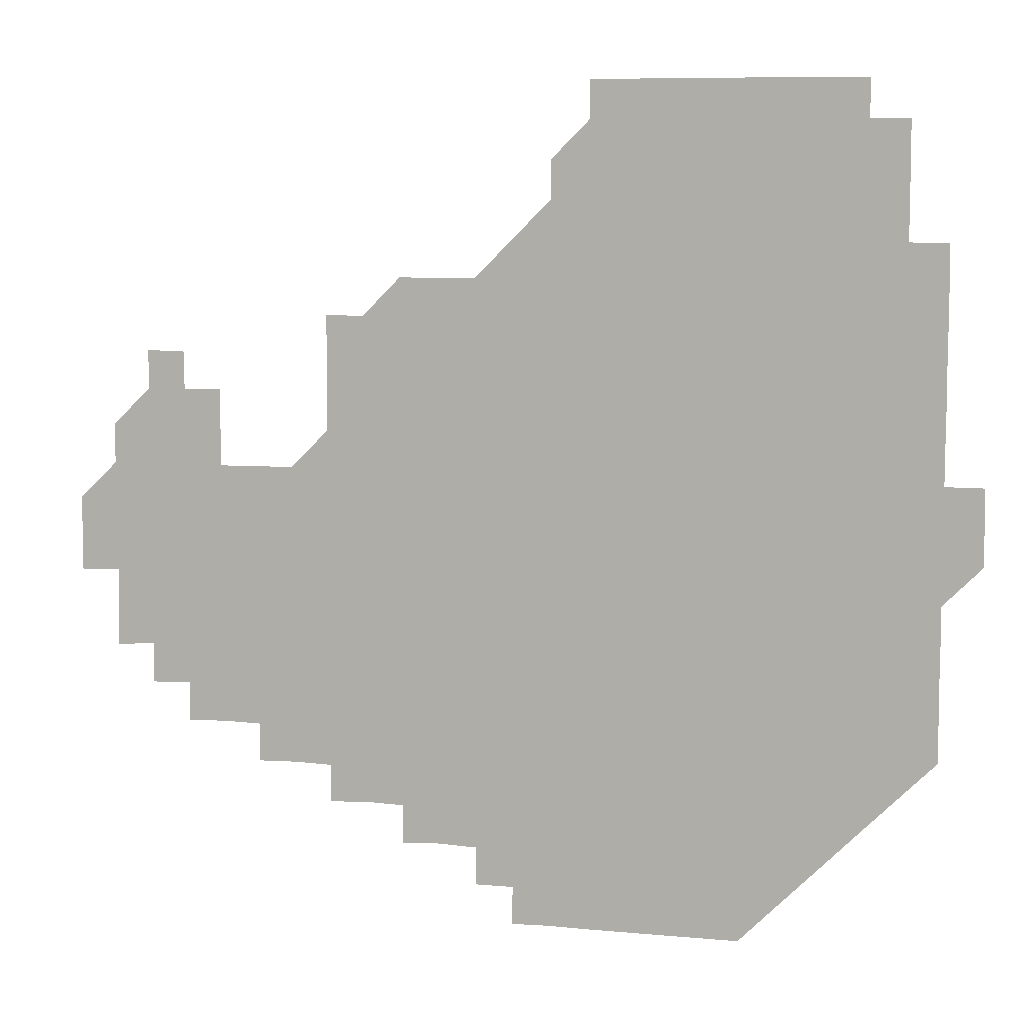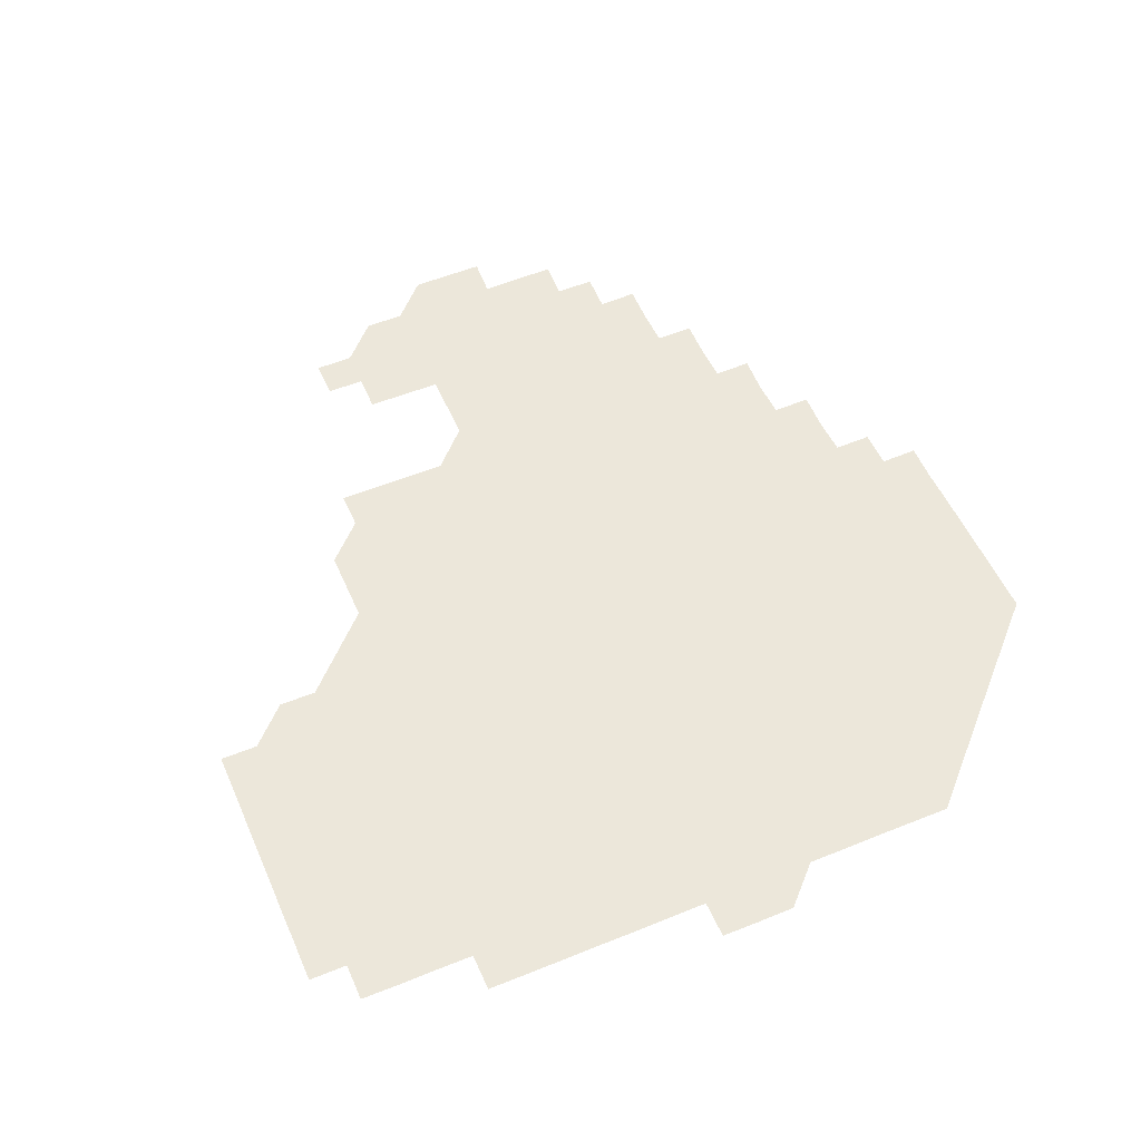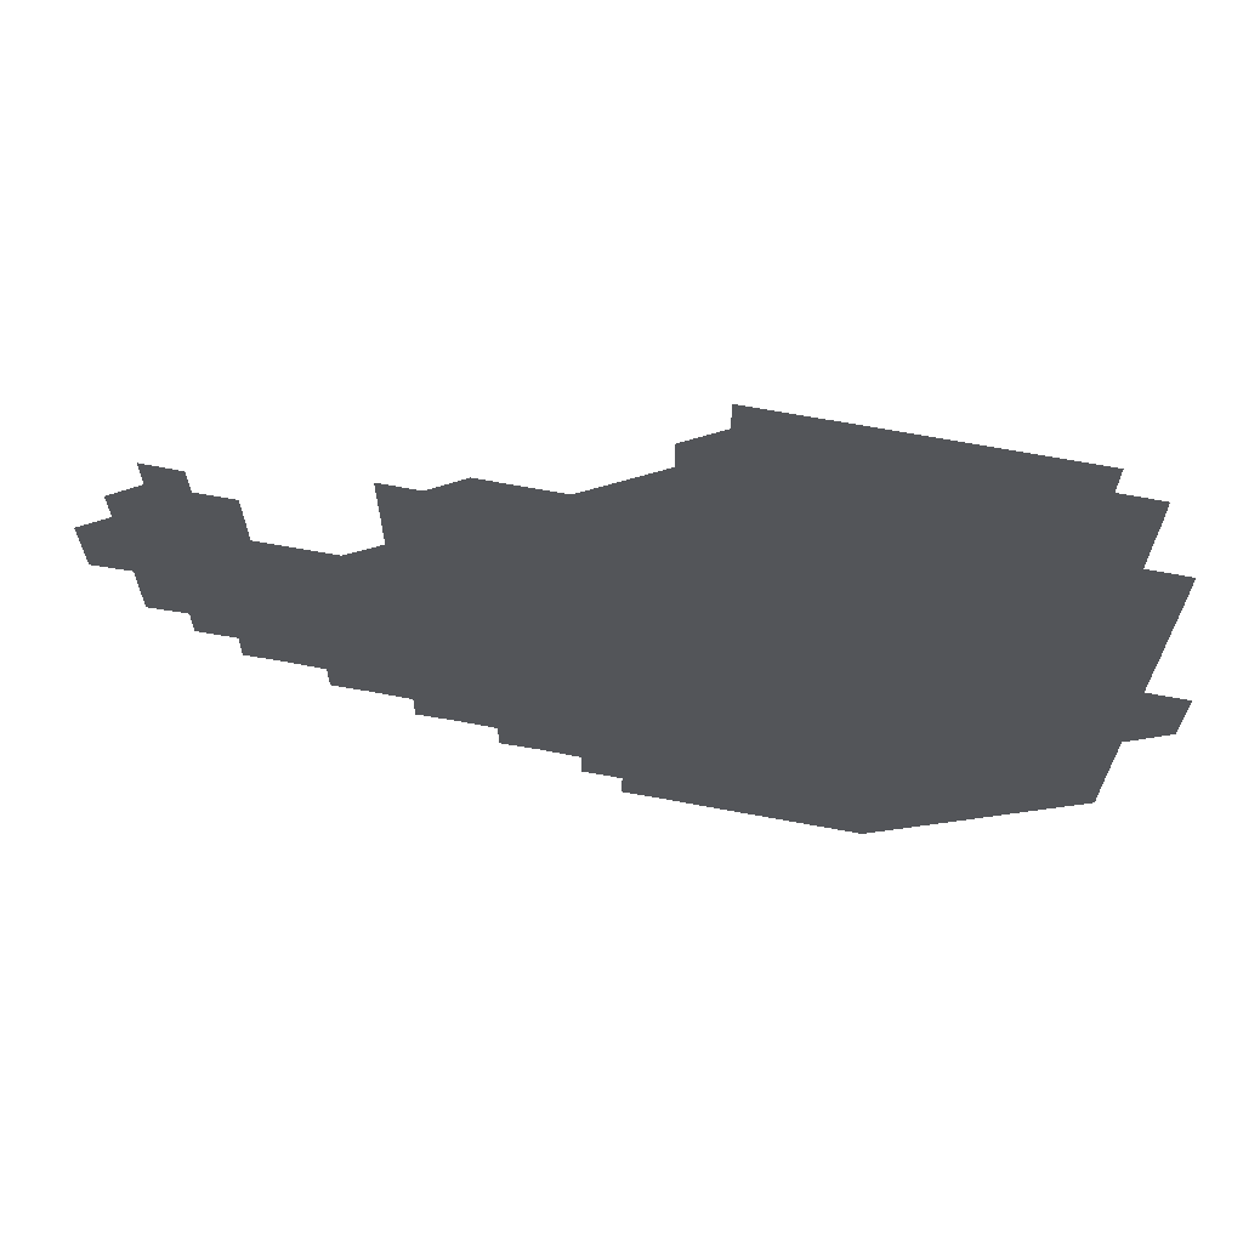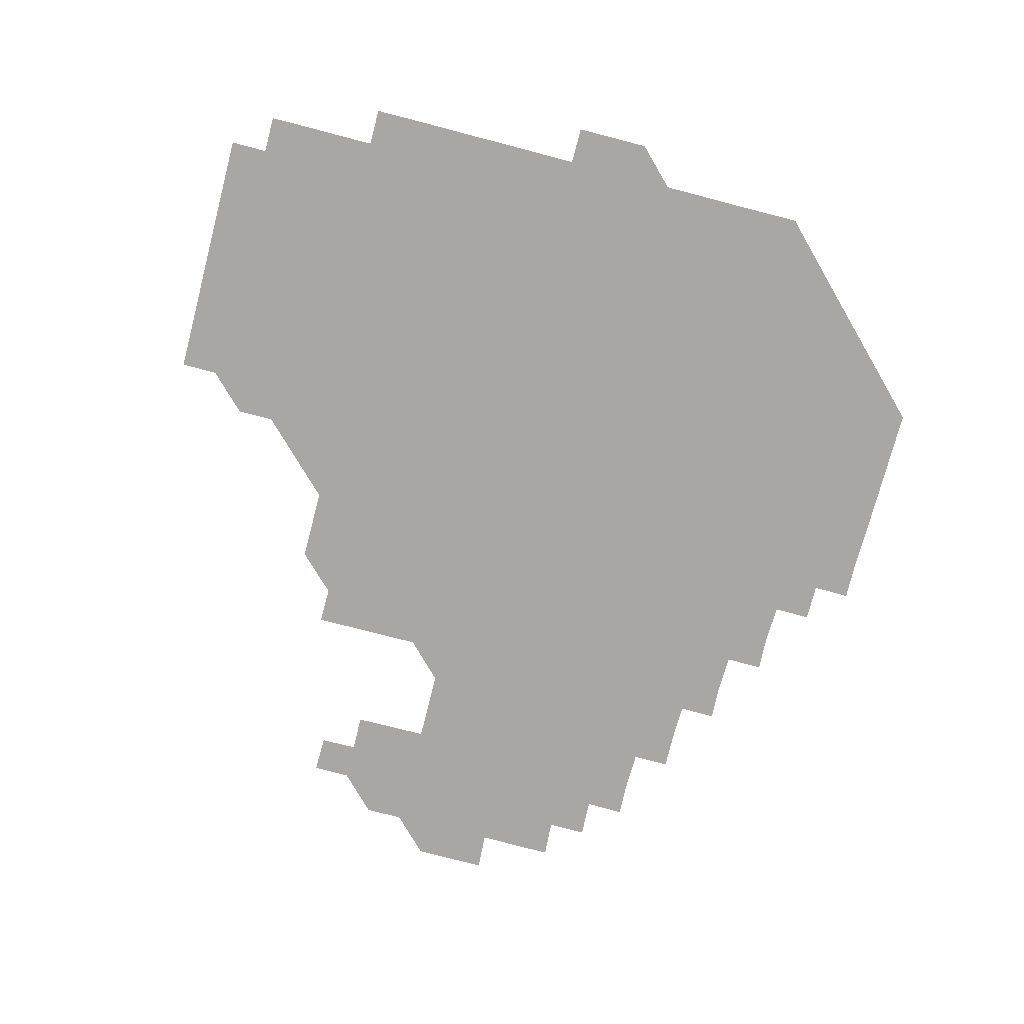
<metadata>
{"format":"obj","ext":"obj","renderer":"f3d","projection":"perspective","resolution":1024,"background":"white","views":[{"elev":8.0,"azim":-165.6,"up":"+Y"},{"elev":53.9,"azim":-113.4,"up":"+Z"},{"elev":67.5,"azim":-169.5,"up":"+Y"},{"elev":-74.7,"azim":-104.6,"up":"+Z"}]}
</metadata>
<code>
v 195.9 256.1 0
v 195.9 271 0
v 196 285.9 0
v 210.9 180.9 0
v 210.9 195.8 0
v 211 210.9 0
v 210.9 226 0
v 210.9 241 0
v 211 256 0
v 211 271 0
v 210.9 285.9 0
v 210.9 301 0
v 210.8 316 0
v 210.9 331 0
v 210.8 346 0
v 210.8 361 0
v 210.9 375.8 0
v 225.8 166 0
v 225.9 181 0
v 226.1 196 0
v 226 211 0
v 226.2 226 0
v 226.2 241 0
v 226 256 0
v 226.1 271 0
v 226.1 286 0
v 226 301 0
v 226.1 316 0
v 226 331 0
v 226 346 0
v 226.1 361 0
v 225.9 375.9 0
v 225.9 390.9 0
v 225.9 406 0
v 226 420.9 0
v 240.9 151 0
v 240.9 166 0
v 241 181 0
v 241 196 0
v 241 211 0
v 241 226 0
v 241.2 241 0
v 241 256 0
v 241 271 0
v 241 286 0
v 241.1 301 0
v 241 316 0
v 241 331 0
v 241.1 346 0
v 241.1 361 0
v 241 376 0
v 241 391 0
v 241 406 0
v 241 420.9 0
v 241 435.9 0
v 255.9 135.9 0
v 256 151 0
v 256 166 0
v 256 181 0
v 256 196 0
v 256 211 0
v 256 226 0
v 256 241 0
v 256 256 0
v 256 271 0
v 256 286 0
v 256 301 0
v 256 316 0
v 256.1 331 0
v 256 346 0
v 256.1 361 0
v 256 376 0
v 256 391 0
v 256 406 0
v 256 421 0
v 256.1 435.9 0
v 271 120.8 0
v 271.1 136.1 0
v 271.1 151 0
v 271 166 0
v 271.1 181 0
v 271 196 0
v 271 211 0
v 271 226 0
v 271 241 0
v 271 256 0
v 271 271 0
v 271 286 0
v 271 301 0
v 271 316 0
v 271 331 0
v 271 346 0
v 270.9 361 0
v 271 376 0
v 271 391 0
v 271.1 406 0
v 271 421 0
v 271.1 436 0
v 285.9 105.9 0
v 286.1 121.1 0
v 286.1 136.1 0
v 286 151 0
v 286.1 166.1 0
v 286 181 0
v 286 196 0
v 286 211 0
v 286 226 0
v 286 241 0
v 286 256 0
v 286 271 0
v 286 286 0
v 286 301 0
v 286 316 0
v 286 331 0
v 286 346 0
v 286 361 0
v 286 376 0
v 286 391 0
v 286 406 0
v 286 421 0
v 286.1 436 0
v 300.9 105.9 0
v 301.1 121.2 0
v 301 136.1 0
v 301 151 0
v 301 166 0
v 301 181 0
v 301 196 0
v 301 211 0
v 301.1 226 0
v 301 241 0
v 301 256 0
v 301 271 0
v 301 286 0
v 301 301 0
v 301 316 0
v 301 331 0
v 301 346 0
v 301 361 0
v 301 376 0
v 301 391 0
v 301 406 0
v 301 421 0
v 301 436 0
v 316 105.9 0
v 316 121.1 0
v 316 136.1 0
v 316 151 0
v 316 166 0
v 316 181 0
v 316 196 0
v 316 211 0
v 316.1 226 0
v 316 241 0
v 316 256 0
v 316 271 0
v 316 286 0
v 316 301 0
v 316 316 0
v 316 331 0
v 316 346 0
v 316 361 0
v 316 376 0
v 316 391 0
v 316 406 0
v 316 421 0
v 316 436 0
v 331.1 105.9 0
v 331 121.1 0
v 331 136 0
v 331 151 0
v 331 166.1 0
v 331 181 0
v 331 196 0
v 331 211 0
v 331 226 0
v 331 241 0
v 331 256 0
v 331 271 0
v 331 286.1 0
v 331 301 0
v 331 316 0
v 331 331 0
v 331 346 0
v 331 361 0
v 331 376 0
v 331 391 0
v 331 406 0
v 331 421 0
v 331 436 0
v 346.1 105.9 0
v 346 121.1 0
v 346 136.1 0
v 346 151 0
v 346 166 0
v 346 181 0
v 346 196 0
v 346 211 0
v 346 226 0
v 346 241 0
v 346 256 0
v 346 271 0
v 346 286 0
v 346 301 0
v 346 316 0
v 346 331 0
v 346 346 0
v 346 361 0
v 346 376 0
v 346 391 0
v 346 406 0
v 346 421 0
v 346 436 0
v 361.2 106.1 0
v 361 121.1 0
v 361 136.1 0
v 361 151 0
v 360.9 166.1 0
v 361 181 0
v 361 196 0
v 361 211 0
v 361 226 0
v 361 241 0
v 361 256 0
v 361 271 0
v 361 286 0
v 361 301 0
v 361 316 0
v 361 331 0
v 361 346 0
v 361 361 0
v 361 376 0
v 361 391 0
v 361 406 0
v 376.2 105.7 0
v 375.9 120.9 0
v 375.9 136.2 0
v 376 151 0
v 376 166 0
v 375.9 181.1 0
v 376 196 0
v 376 211 0
v 376 226 0
v 376 241 0
v 376 256 0
v 376 271 0
v 376 286 0
v 376 301 0
v 376 316 0
v 376 331 0
v 376 346 0
v 376 361 0
v 376 376 0
v 391.1 120.8 0
v 391 135.9 0
v 390.8 151.2 0
v 390.9 166.1 0
v 390.9 181 0
v 390.9 196.1 0
v 390.9 211.1 0
v 390.9 226.1 0
v 390.9 241 0
v 391 256 0
v 391 271 0
v 391 286 0
v 391 301 0
v 391 316 0
v 391 331 0
v 391 346 0
v 391 361 0
v 406.4 136.5 0
v 405.8 151.1 0
v 405.9 166 0
v 406 181 0
v 405.9 196.1 0
v 405.9 211 0
v 406 226 0
v 406 241 0
v 405.9 256 0
v 405.9 271 0
v 406 286 0
v 406 301 0
v 406 316 0
v 406 331 0
v 406 346 0
v 406.1 361 0
v 421.3 135.8 0
v 421.2 151.1 0
v 420.7 166.2 0
v 421 180.9 0
v 420.9 196 0
v 420.8 211.1 0
v 421 226 0
v 421 241 0
v 421 256 0
v 421 271 0
v 420.9 286 0
v 420.9 301 0
v 421 316 0
v 420.9 331 0
v 420.9 346 0
v 421.1 361 0
v 436.5 151.6 0
v 436 166 0
v 436.1 180.9 0
v 436.1 196 0
v 435.8 211.2 0
v 435.8 226 0
v 435.8 241 0
v 436 256 0
v 435.9 271 0
v 435.8 286 0
v 435.9 301 0
v 435.9 316 0
v 435.9 331 0
v 436.1 345.9 0
v 451.4 150.8 0
v 451.1 165.8 0
v 450.9 181 0
v 451.2 195.8 0
v 451 211.1 0
v 450.8 226.1 0
v 450.9 241 0
v 451 256 0
v 450.8 271.1 0
v 450.9 286.1 0
v 451.1 300.7 0
v 451.1 316.1 0
v 451.1 331.1 0
v 451.1 346 0
v 466.4 166.2 0
v 466 181 0
v 465.9 196.1 0
v 466.2 210.9 0
v 465.9 226.1 0
v 465.8 241 0
v 466 255.9 0
v 466 271 0
v 466.3 285.8 0
v 481.2 165.8 0
v 481.1 181 0
v 481 196.1 0
v 480.7 211.3 0
v 480.8 226.1 0
v 480.7 241.1 0
v 480.7 256 0
v 480.7 270.9 0
v 481.2 285.6 0
v 496.4 181.4 0
v 495.9 196 0
v 496 211.2 0
v 495.8 226.1 0
v 495.9 241.1 0
v 495.8 256.1 0
v 495.8 270.9 0
v 495.9 285.5 0
v 495.9 300.7 0
v 496.1 315.8 0
v 511.2 180.9 0
v 510.8 196.6 0
v 511.1 210.9 0
v 510.8 226.1 0
v 510.8 240.9 0
v 510.9 256 0
v 511 271.1 0
v 510.8 286 0
v 510.8 300.9 0
v 510.9 315.7 0
v 511.1 330.7 0
v 526.4 196 0
v 526.2 211.8 0
v 525.9 226 0
v 525.8 240.9 0
v 525.9 256 0
v 525.9 271 0
v 525.8 286 0
v 526 301 0
v 526.1 315.6 0
v 526.1 330.9 0
v 541.4 210.9 0
v 541.4 225.6 0
v 541 241.9 0
v 540.9 255.9 0
v 540.9 270.8 0
v 541.2 285.4 0
v 541.3 300.9 0
v 556.4 241 0
v 556.4 255.8 0
v 556.3 270.8 0
f 8 9 1
f 1 9 2
f 9 10 2
f 2 10 3
f 10 11 3
f 18 19 4
f 4 19 5
f 19 20 5
f 5 20 6
f 20 21 6
f 6 21 7
f 21 22 7
f 7 22 8
f 22 23 8
f 8 23 9
f 23 24 9
f 9 24 10
f 24 25 10
f 10 25 11
f 25 26 11
f 11 26 12
f 26 27 12
f 12 27 13
f 27 28 13
f 13 28 14
f 28 29 14
f 14 29 15
f 29 30 15
f 15 30 16
f 30 31 16
f 16 31 17
f 31 32 17
f 36 37 18
f 18 37 19
f 37 38 19
f 19 38 20
f 38 39 20
f 20 39 21
f 39 40 21
f 21 40 22
f 40 41 22
f 22 41 23
f 41 42 23
f 23 42 24
f 42 43 24
f 24 43 25
f 43 44 25
f 25 44 26
f 44 45 26
f 26 45 27
f 45 46 27
f 27 46 28
f 46 47 28
f 28 47 29
f 47 48 29
f 29 48 30
f 48 49 30
f 30 49 31
f 49 50 31
f 31 50 32
f 50 51 32
f 32 51 33
f 51 52 33
f 33 52 34
f 52 53 34
f 34 53 35
f 53 54 35
f 56 57 36
f 36 57 37
f 57 58 37
f 37 58 38
f 58 59 38
f 38 59 39
f 59 60 39
f 39 60 40
f 60 61 40
f 40 61 41
f 61 62 41
f 41 62 42
f 62 63 42
f 42 63 43
f 63 64 43
f 43 64 44
f 64 65 44
f 44 65 45
f 65 66 45
f 45 66 46
f 66 67 46
f 46 67 47
f 67 68 47
f 47 68 48
f 68 69 48
f 48 69 49
f 69 70 49
f 49 70 50
f 70 71 50
f 50 71 51
f 71 72 51
f 51 72 52
f 72 73 52
f 52 73 53
f 73 74 53
f 53 74 54
f 74 75 54
f 54 75 55
f 75 76 55
f 77 78 56
f 56 78 57
f 78 79 57
f 57 79 58
f 79 80 58
f 58 80 59
f 80 81 59
f 59 81 60
f 81 82 60
f 60 82 61
f 82 83 61
f 61 83 62
f 83 84 62
f 62 84 63
f 84 85 63
f 63 85 64
f 85 86 64
f 64 86 65
f 86 87 65
f 65 87 66
f 87 88 66
f 66 88 67
f 88 89 67
f 67 89 68
f 89 90 68
f 68 90 69
f 90 91 69
f 69 91 70
f 91 92 70
f 70 92 71
f 92 93 71
f 71 93 72
f 93 94 72
f 72 94 73
f 94 95 73
f 73 95 74
f 95 96 74
f 74 96 75
f 96 97 75
f 75 97 76
f 97 98 76
f 99 100 77
f 77 100 78
f 100 101 78
f 78 101 79
f 101 102 79
f 79 102 80
f 102 103 80
f 80 103 81
f 103 104 81
f 81 104 82
f 104 105 82
f 82 105 83
f 105 106 83
f 83 106 84
f 106 107 84
f 84 107 85
f 107 108 85
f 85 108 86
f 108 109 86
f 86 109 87
f 109 110 87
f 87 110 88
f 110 111 88
f 88 111 89
f 111 112 89
f 89 112 90
f 112 113 90
f 90 113 91
f 113 114 91
f 91 114 92
f 114 115 92
f 92 115 93
f 115 116 93
f 93 116 94
f 116 117 94
f 94 117 95
f 117 118 95
f 95 118 96
f 118 119 96
f 96 119 97
f 119 120 97
f 97 120 98
f 120 121 98
f 99 122 100
f 122 123 100
f 100 123 101
f 123 124 101
f 101 124 102
f 124 125 102
f 102 125 103
f 125 126 103
f 103 126 104
f 126 127 104
f 104 127 105
f 127 128 105
f 105 128 106
f 128 129 106
f 106 129 107
f 129 130 107
f 107 130 108
f 130 131 108
f 108 131 109
f 131 132 109
f 109 132 110
f 132 133 110
f 110 133 111
f 133 134 111
f 111 134 112
f 134 135 112
f 112 135 113
f 135 136 113
f 113 136 114
f 136 137 114
f 114 137 115
f 137 138 115
f 115 138 116
f 138 139 116
f 116 139 117
f 139 140 117
f 117 140 118
f 140 141 118
f 118 141 119
f 141 142 119
f 119 142 120
f 142 143 120
f 120 143 121
f 143 144 121
f 122 145 123
f 145 146 123
f 123 146 124
f 146 147 124
f 124 147 125
f 147 148 125
f 125 148 126
f 148 149 126
f 126 149 127
f 149 150 127
f 127 150 128
f 150 151 128
f 128 151 129
f 151 152 129
f 129 152 130
f 152 153 130
f 130 153 131
f 153 154 131
f 131 154 132
f 154 155 132
f 132 155 133
f 155 156 133
f 133 156 134
f 156 157 134
f 134 157 135
f 157 158 135
f 135 158 136
f 158 159 136
f 136 159 137
f 159 160 137
f 137 160 138
f 160 161 138
f 138 161 139
f 161 162 139
f 139 162 140
f 162 163 140
f 140 163 141
f 163 164 141
f 141 164 142
f 164 165 142
f 142 165 143
f 165 166 143
f 143 166 144
f 166 167 144
f 145 168 146
f 168 169 146
f 146 169 147
f 169 170 147
f 147 170 148
f 170 171 148
f 148 171 149
f 171 172 149
f 149 172 150
f 172 173 150
f 150 173 151
f 173 174 151
f 151 174 152
f 174 175 152
f 152 175 153
f 175 176 153
f 153 176 154
f 176 177 154
f 154 177 155
f 177 178 155
f 155 178 156
f 178 179 156
f 156 179 157
f 179 180 157
f 157 180 158
f 180 181 158
f 158 181 159
f 181 182 159
f 159 182 160
f 182 183 160
f 160 183 161
f 183 184 161
f 161 184 162
f 184 185 162
f 162 185 163
f 185 186 163
f 163 186 164
f 186 187 164
f 164 187 165
f 187 188 165
f 165 188 166
f 188 189 166
f 166 189 167
f 189 190 167
f 168 191 169
f 191 192 169
f 169 192 170
f 192 193 170
f 170 193 171
f 193 194 171
f 171 194 172
f 194 195 172
f 172 195 173
f 195 196 173
f 173 196 174
f 196 197 174
f 174 197 175
f 197 198 175
f 175 198 176
f 198 199 176
f 176 199 177
f 199 200 177
f 177 200 178
f 200 201 178
f 178 201 179
f 201 202 179
f 179 202 180
f 202 203 180
f 180 203 181
f 203 204 181
f 181 204 182
f 204 205 182
f 182 205 183
f 205 206 183
f 183 206 184
f 206 207 184
f 184 207 185
f 207 208 185
f 185 208 186
f 208 209 186
f 186 209 187
f 209 210 187
f 187 210 188
f 210 211 188
f 188 211 189
f 211 212 189
f 189 212 190
f 212 213 190
f 191 214 192
f 214 215 192
f 192 215 193
f 215 216 193
f 193 216 194
f 216 217 194
f 194 217 195
f 217 218 195
f 195 218 196
f 218 219 196
f 196 219 197
f 219 220 197
f 197 220 198
f 220 221 198
f 198 221 199
f 221 222 199
f 199 222 200
f 222 223 200
f 200 223 201
f 223 224 201
f 201 224 202
f 224 225 202
f 202 225 203
f 225 226 203
f 203 226 204
f 226 227 204
f 204 227 205
f 227 228 205
f 205 228 206
f 228 229 206
f 206 229 207
f 229 230 207
f 207 230 208
f 230 231 208
f 208 231 209
f 231 232 209
f 209 232 210
f 232 233 210
f 210 233 211
f 233 234 211
f 211 234 212
f 214 235 215
f 235 236 215
f 215 236 216
f 236 237 216
f 216 237 217
f 237 238 217
f 217 238 218
f 238 239 218
f 218 239 219
f 239 240 219
f 219 240 220
f 240 241 220
f 220 241 221
f 241 242 221
f 221 242 222
f 242 243 222
f 222 243 223
f 243 244 223
f 223 244 224
f 244 245 224
f 224 245 225
f 245 246 225
f 225 246 226
f 246 247 226
f 226 247 227
f 247 248 227
f 227 248 228
f 248 249 228
f 228 249 229
f 249 250 229
f 229 250 230
f 250 251 230
f 230 251 231
f 251 252 231
f 231 252 232
f 252 253 232
f 232 253 233
f 236 254 237
f 254 255 237
f 237 255 238
f 255 256 238
f 238 256 239
f 256 257 239
f 239 257 240
f 257 258 240
f 240 258 241
f 258 259 241
f 241 259 242
f 259 260 242
f 242 260 243
f 260 261 243
f 243 261 244
f 261 262 244
f 244 262 245
f 262 263 245
f 245 263 246
f 263 264 246
f 246 264 247
f 264 265 247
f 247 265 248
f 265 266 248
f 248 266 249
f 266 267 249
f 249 267 250
f 267 268 250
f 250 268 251
f 268 269 251
f 251 269 252
f 269 270 252
f 252 270 253
f 255 271 256
f 271 272 256
f 256 272 257
f 272 273 257
f 257 273 258
f 273 274 258
f 258 274 259
f 274 275 259
f 259 275 260
f 275 276 260
f 260 276 261
f 276 277 261
f 261 277 262
f 277 278 262
f 262 278 263
f 278 279 263
f 263 279 264
f 279 280 264
f 264 280 265
f 280 281 265
f 265 281 266
f 281 282 266
f 266 282 267
f 282 283 267
f 267 283 268
f 283 284 268
f 268 284 269
f 284 285 269
f 269 285 270
f 285 286 270
f 271 287 272
f 287 288 272
f 272 288 273
f 288 289 273
f 273 289 274
f 289 290 274
f 274 290 275
f 290 291 275
f 275 291 276
f 291 292 276
f 276 292 277
f 292 293 277
f 277 293 278
f 293 294 278
f 278 294 279
f 294 295 279
f 279 295 280
f 295 296 280
f 280 296 281
f 296 297 281
f 281 297 282
f 297 298 282
f 282 298 283
f 298 299 283
f 283 299 284
f 299 300 284
f 284 300 285
f 300 301 285
f 285 301 286
f 301 302 286
f 288 303 289
f 303 304 289
f 289 304 290
f 304 305 290
f 290 305 291
f 305 306 291
f 291 306 292
f 306 307 292
f 292 307 293
f 307 308 293
f 293 308 294
f 308 309 294
f 294 309 295
f 309 310 295
f 295 310 296
f 310 311 296
f 296 311 297
f 311 312 297
f 297 312 298
f 312 313 298
f 298 313 299
f 313 314 299
f 299 314 300
f 314 315 300
f 300 315 301
f 315 316 301
f 301 316 302
f 303 317 304
f 317 318 304
f 304 318 305
f 318 319 305
f 305 319 306
f 319 320 306
f 306 320 307
f 320 321 307
f 307 321 308
f 321 322 308
f 308 322 309
f 322 323 309
f 309 323 310
f 323 324 310
f 310 324 311
f 324 325 311
f 311 325 312
f 325 326 312
f 312 326 313
f 326 327 313
f 313 327 314
f 327 328 314
f 314 328 315
f 328 329 315
f 315 329 316
f 329 330 316
f 318 331 319
f 331 332 319
f 319 332 320
f 332 333 320
f 320 333 321
f 333 334 321
f 321 334 322
f 334 335 322
f 322 335 323
f 335 336 323
f 323 336 324
f 336 337 324
f 324 337 325
f 337 338 325
f 325 338 326
f 338 339 326
f 326 339 327
f 331 340 332
f 340 341 332
f 332 341 333
f 341 342 333
f 333 342 334
f 342 343 334
f 334 343 335
f 343 344 335
f 335 344 336
f 344 345 336
f 336 345 337
f 345 346 337
f 337 346 338
f 346 347 338
f 338 347 339
f 347 348 339
f 341 349 342
f 349 350 342
f 342 350 343
f 350 351 343
f 343 351 344
f 351 352 344
f 344 352 345
f 352 353 345
f 345 353 346
f 353 354 346
f 346 354 347
f 354 355 347
f 347 355 348
f 355 356 348
f 349 359 350
f 359 360 350
f 350 360 351
f 360 361 351
f 351 361 352
f 361 362 352
f 352 362 353
f 362 363 353
f 353 363 354
f 363 364 354
f 354 364 355
f 364 365 355
f 355 365 356
f 365 366 356
f 356 366 357
f 366 367 357
f 357 367 358
f 367 368 358
f 360 370 361
f 370 371 361
f 361 371 362
f 371 372 362
f 362 372 363
f 372 373 363
f 363 373 364
f 373 374 364
f 364 374 365
f 374 375 365
f 365 375 366
f 375 376 366
f 366 376 367
f 376 377 367
f 367 377 368
f 377 378 368
f 368 378 369
f 378 379 369
f 371 380 372
f 380 381 372
f 372 381 373
f 381 382 373
f 373 382 374
f 382 383 374
f 374 383 375
f 383 384 375
f 375 384 376
f 384 385 376
f 376 385 377
f 385 386 377
f 377 386 378
f 382 387 383
f 387 388 383
f 383 388 384
f 388 389 384
f 384 389 385

</code>
